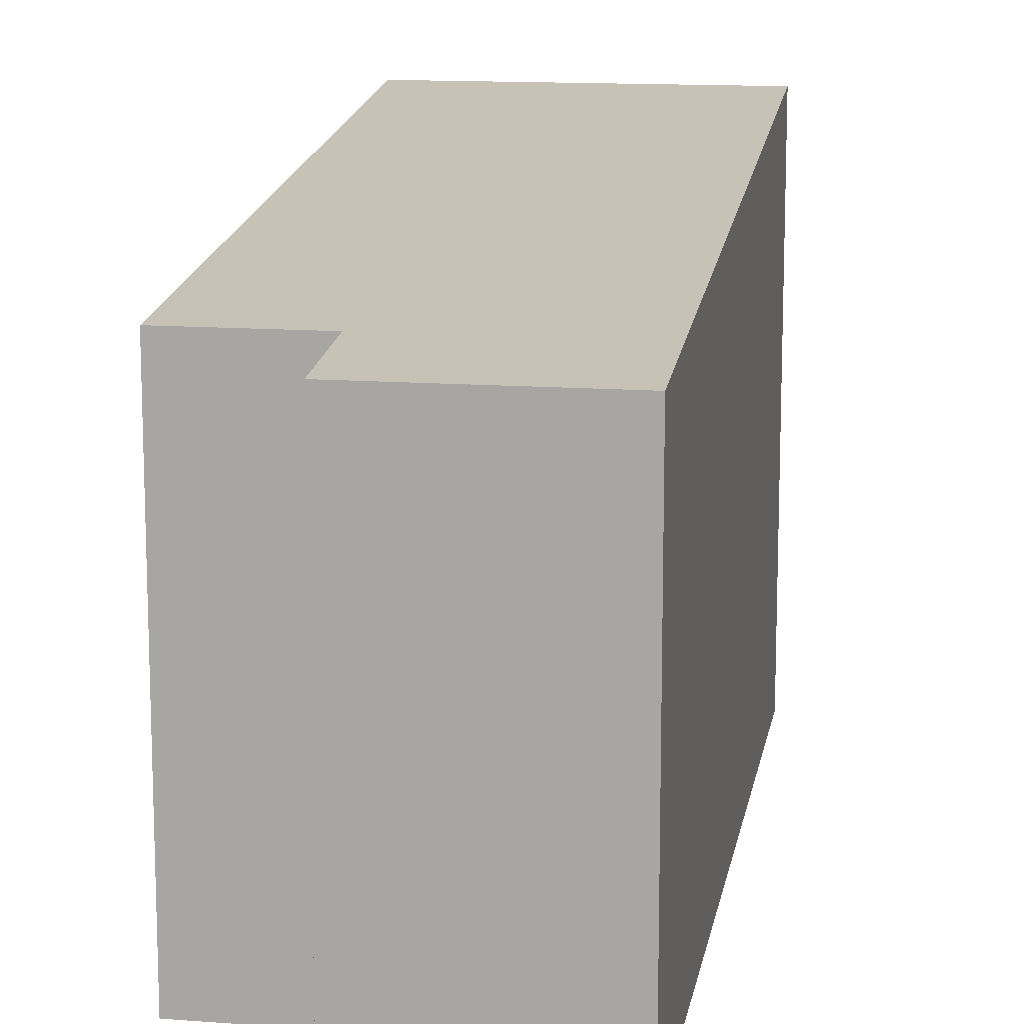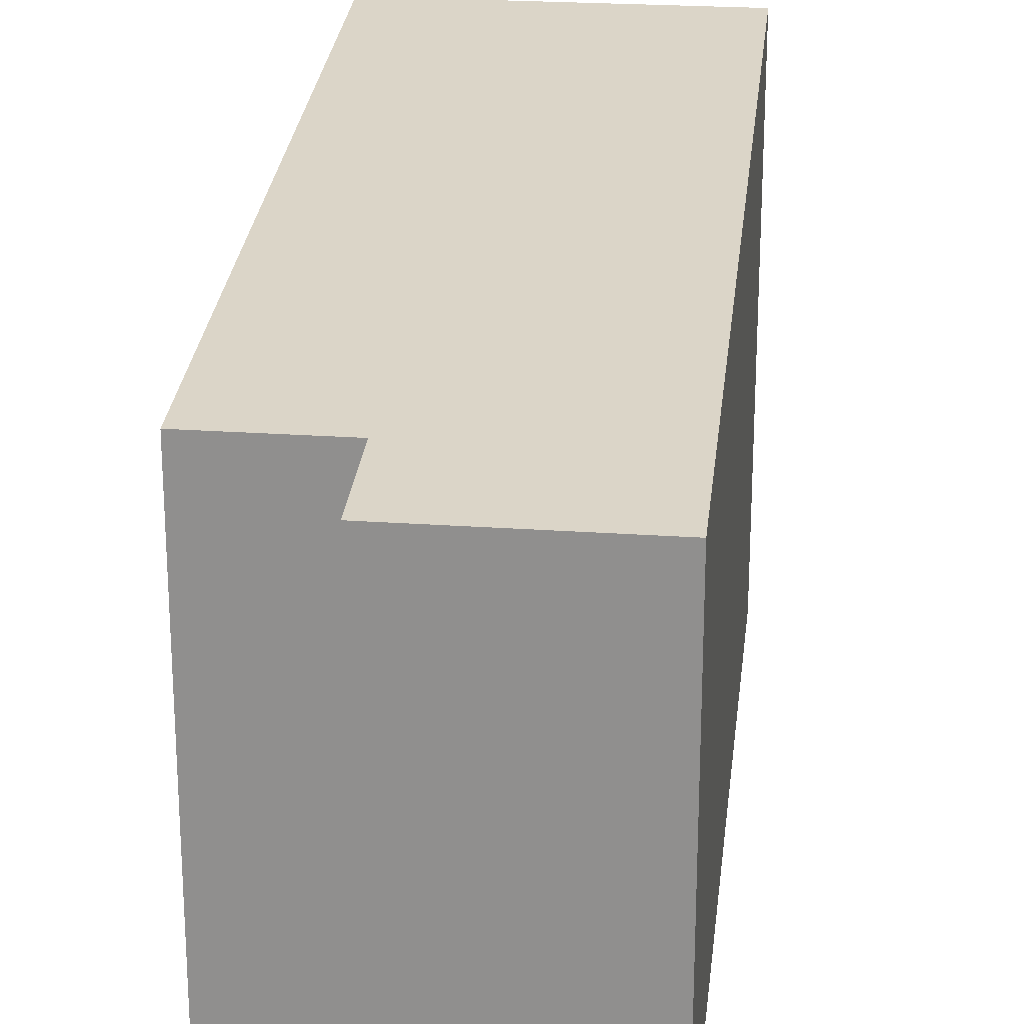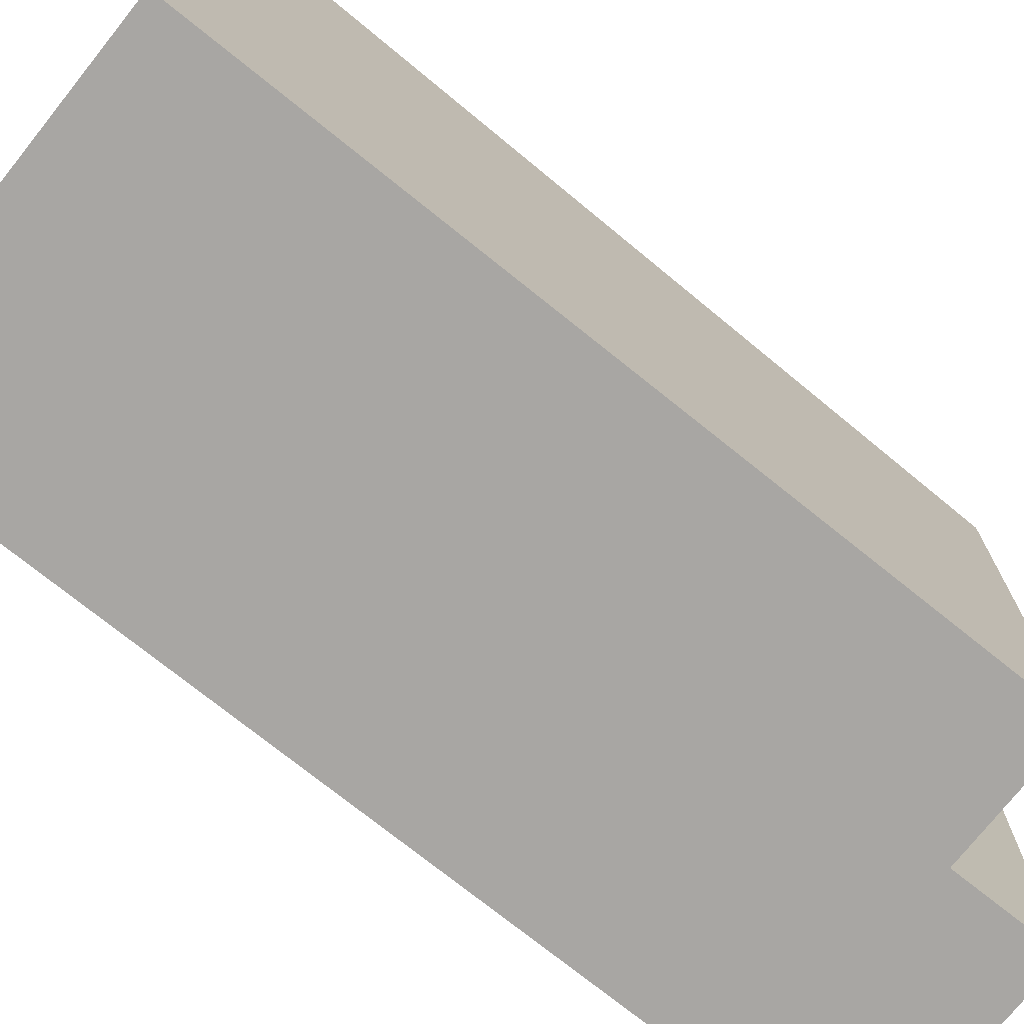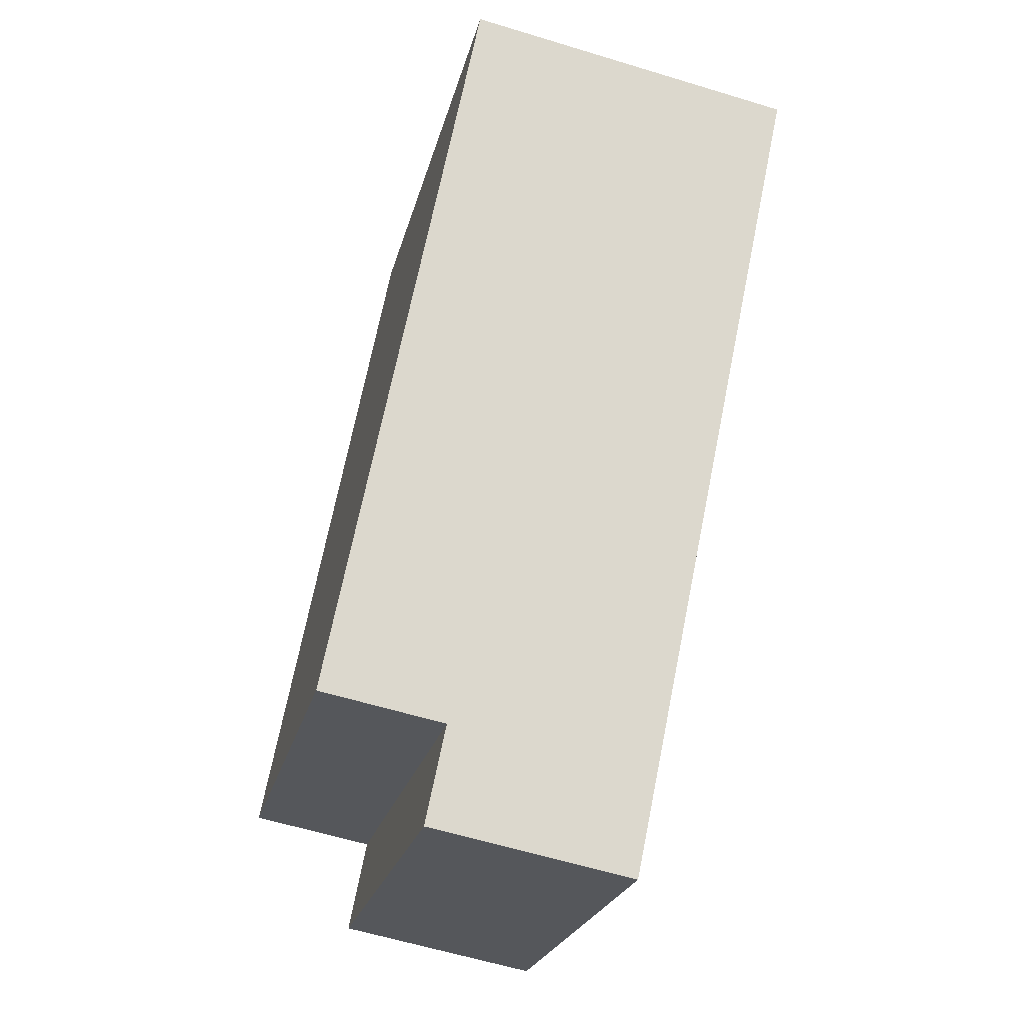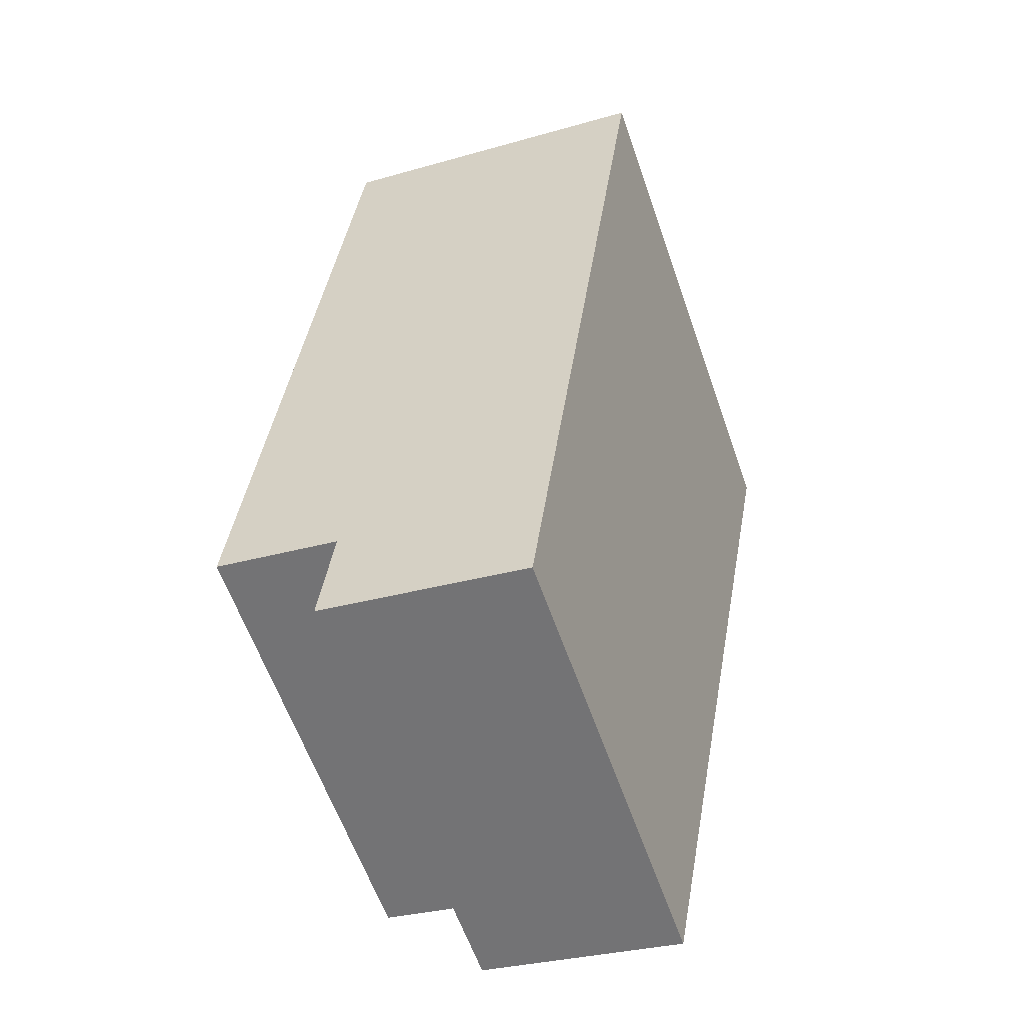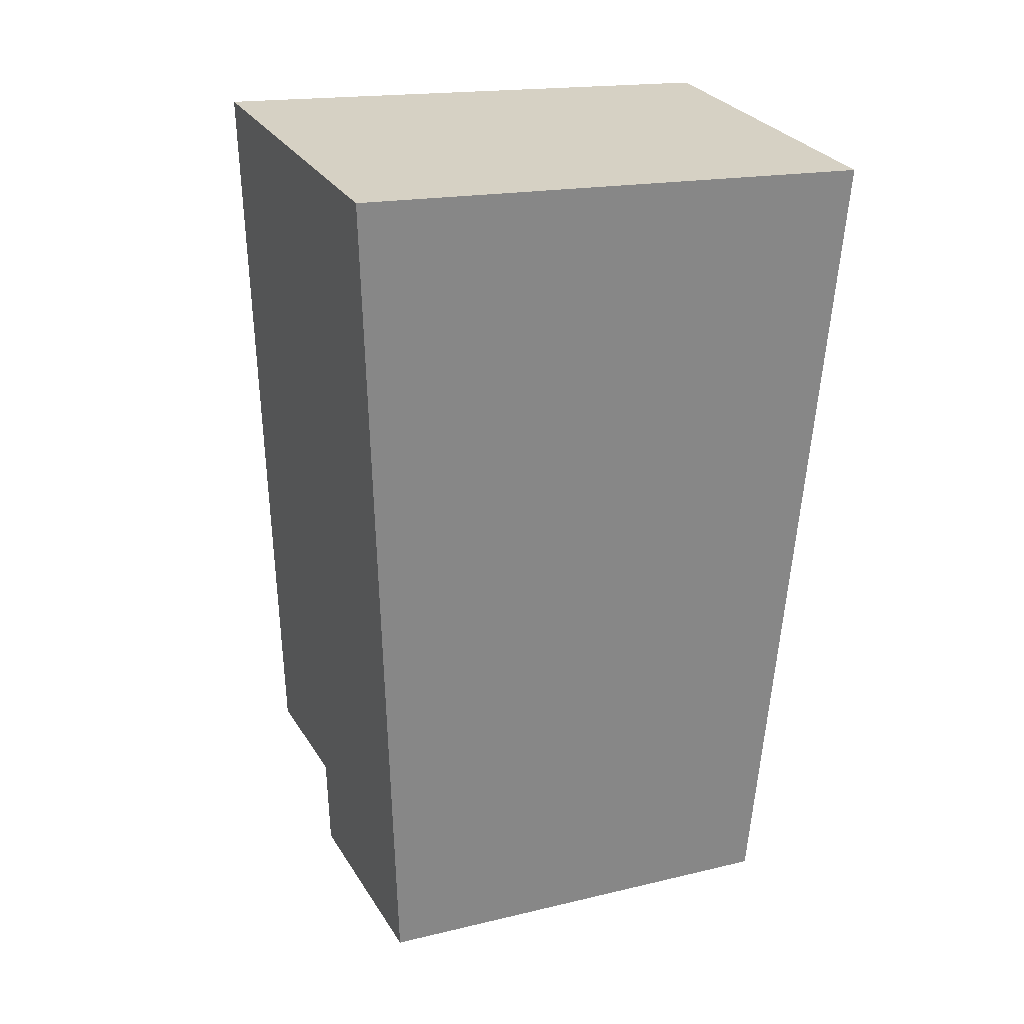
<metadata>
{"format":"obj","ext":"obj","renderer":"f3d","projection":"perspective","resolution":1024,"background":"white","views":[{"elev":13.3,"azim":179.2,"up":"+Y"},{"elev":23.5,"azim":176.2,"up":"+Y"},{"elev":-74.3,"azim":40.9,"up":"+Y"},{"elev":-24.1,"azim":166.7,"up":"+Z"},{"elev":-61.1,"azim":-160.7,"up":"+Z"},{"elev":16.8,"azim":-116.1,"up":"+Z"}]}
</metadata>
<code>
v  2.325 6.792 -12.73
v  5.194 6.958 -10.66
v  5.472 6.792 -12.14
v  0 8.208 5.026e-16
v  5.054 8.208 0.942
v  7.107 6.958 -10.3
v  7.107 6.307e-16 -10.3
v  5.194 6.526e-16 -10.66
v  5.472 7.437e-16 -12.14
v  2.325 7.797e-16 -12.73
v  5.054 -5.768e-17 0.942
v  0 0 0
g defaultobject
f 1 2 3
f 2 1 4
f 2 4 5
f 5 6 2
f 7 2 6
f 2 7 8
f 9 1 3
f 1 9 10
f 8 3 2
f 3 8 9
f 11 6 5
f 6 11 7
f 1 12 4
f 12 1 10
f 12 5 4
f 5 12 11
f 9 12 10
f 12 9 8
f 12 8 7
f 12 7 11

</code>
